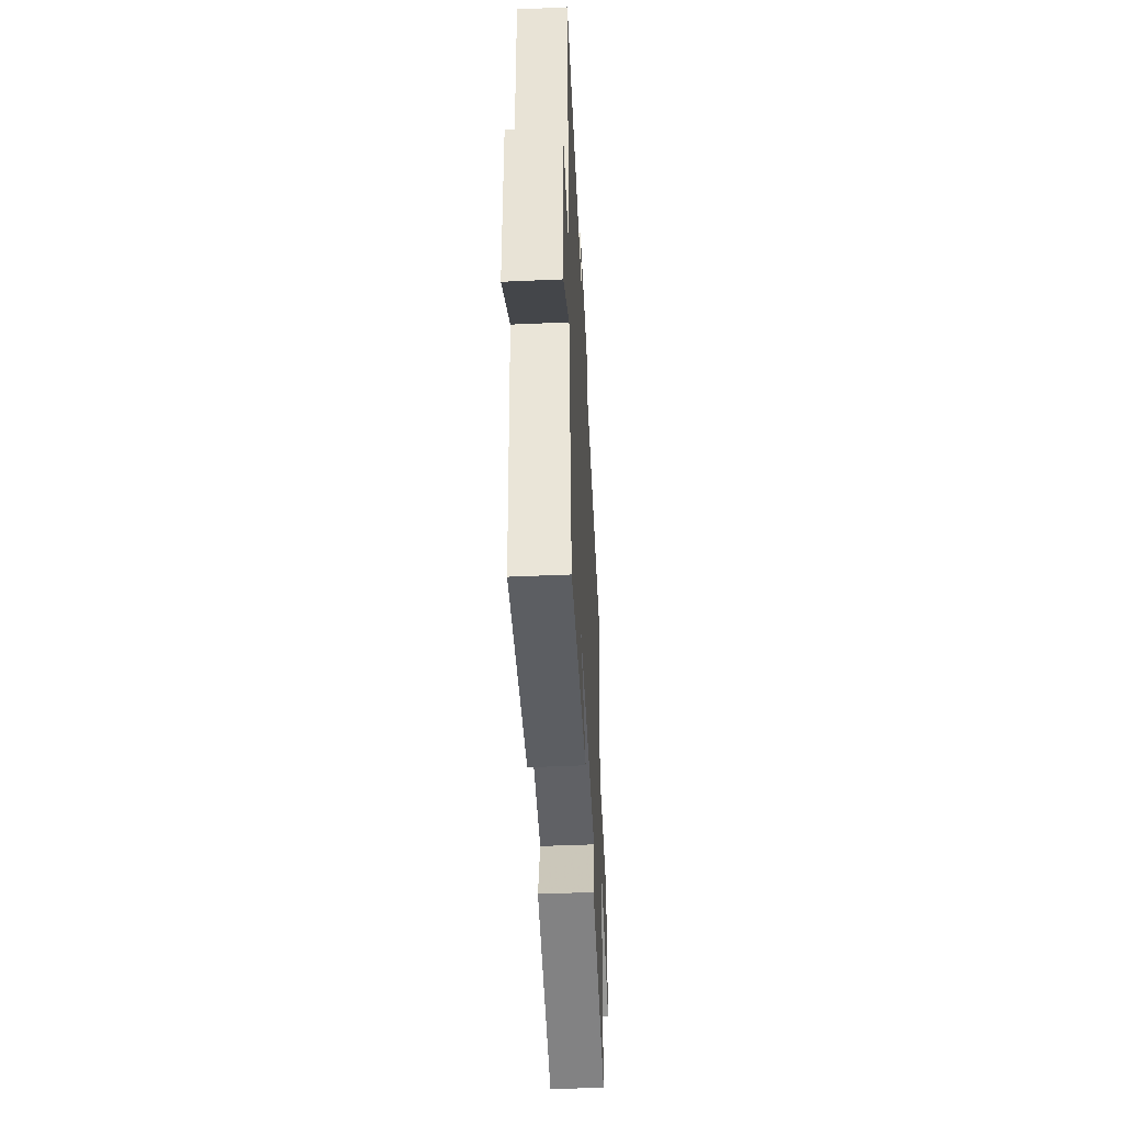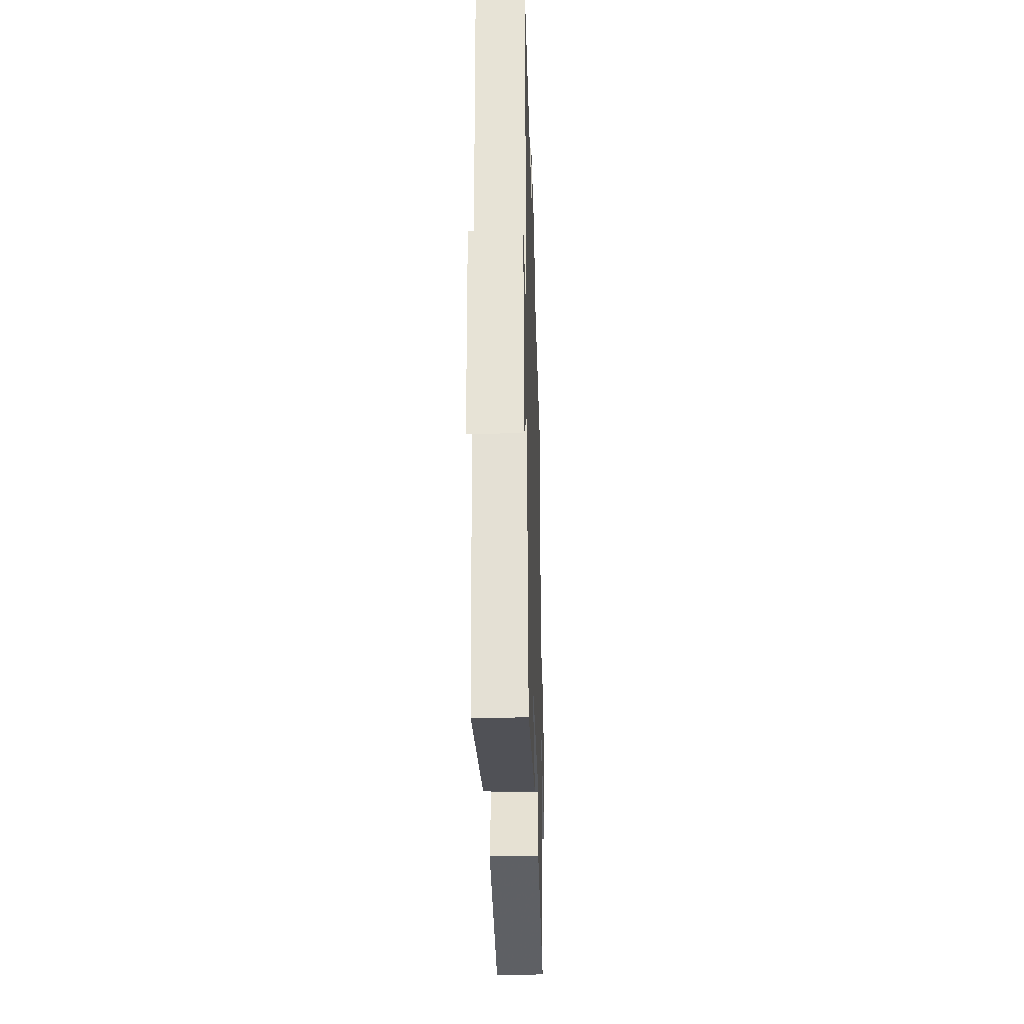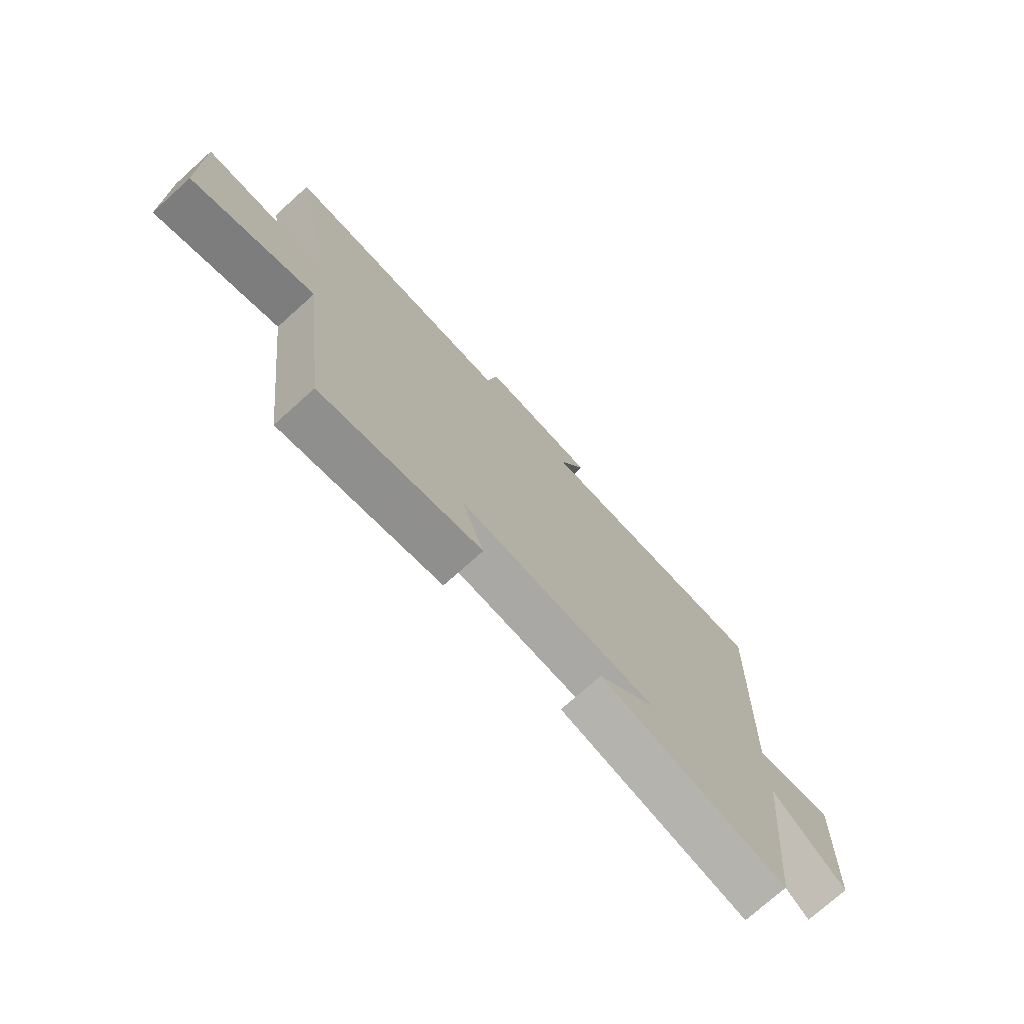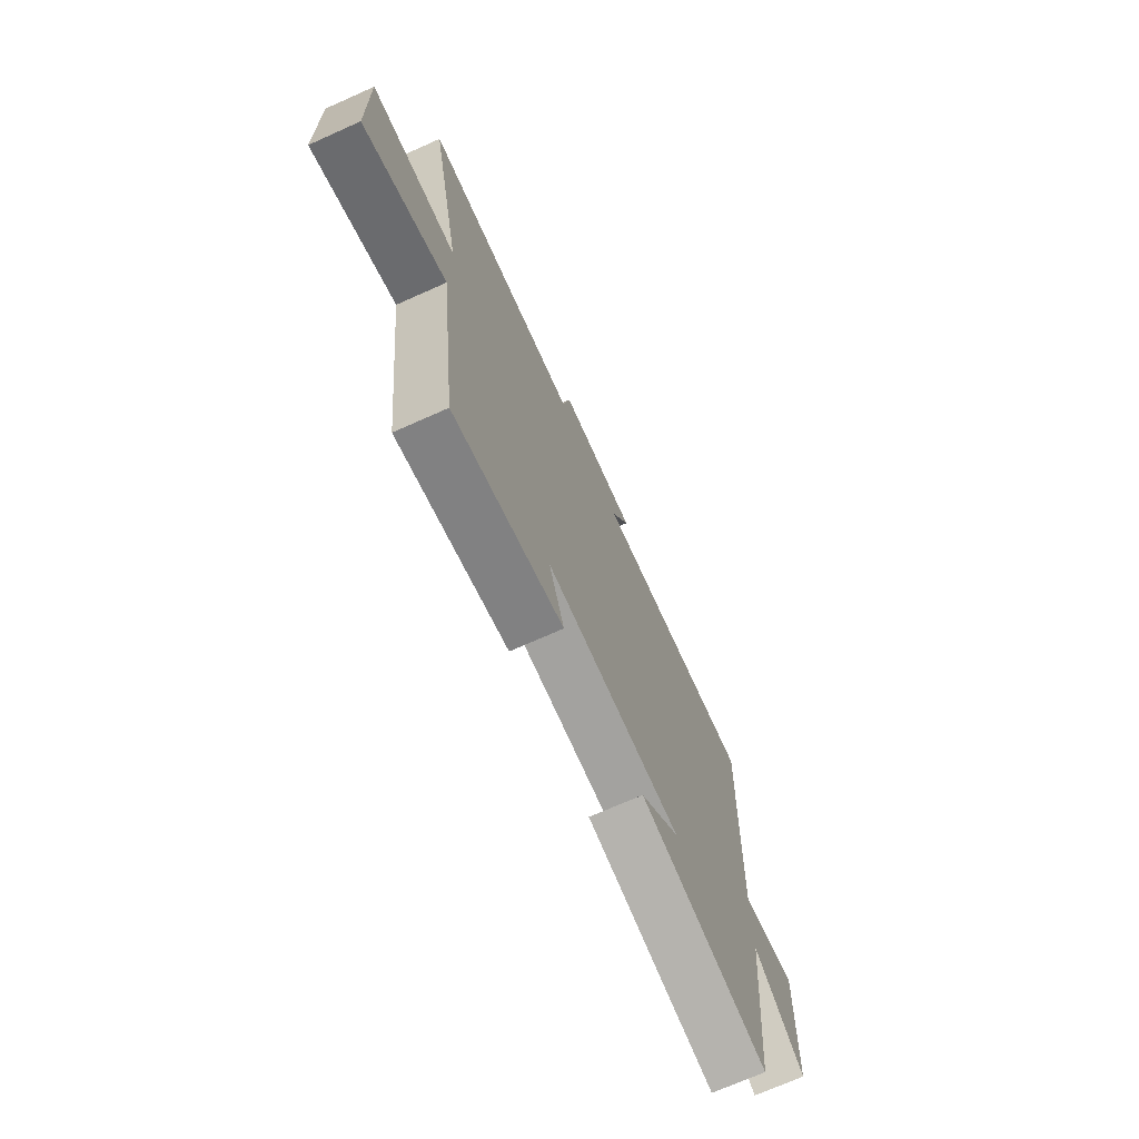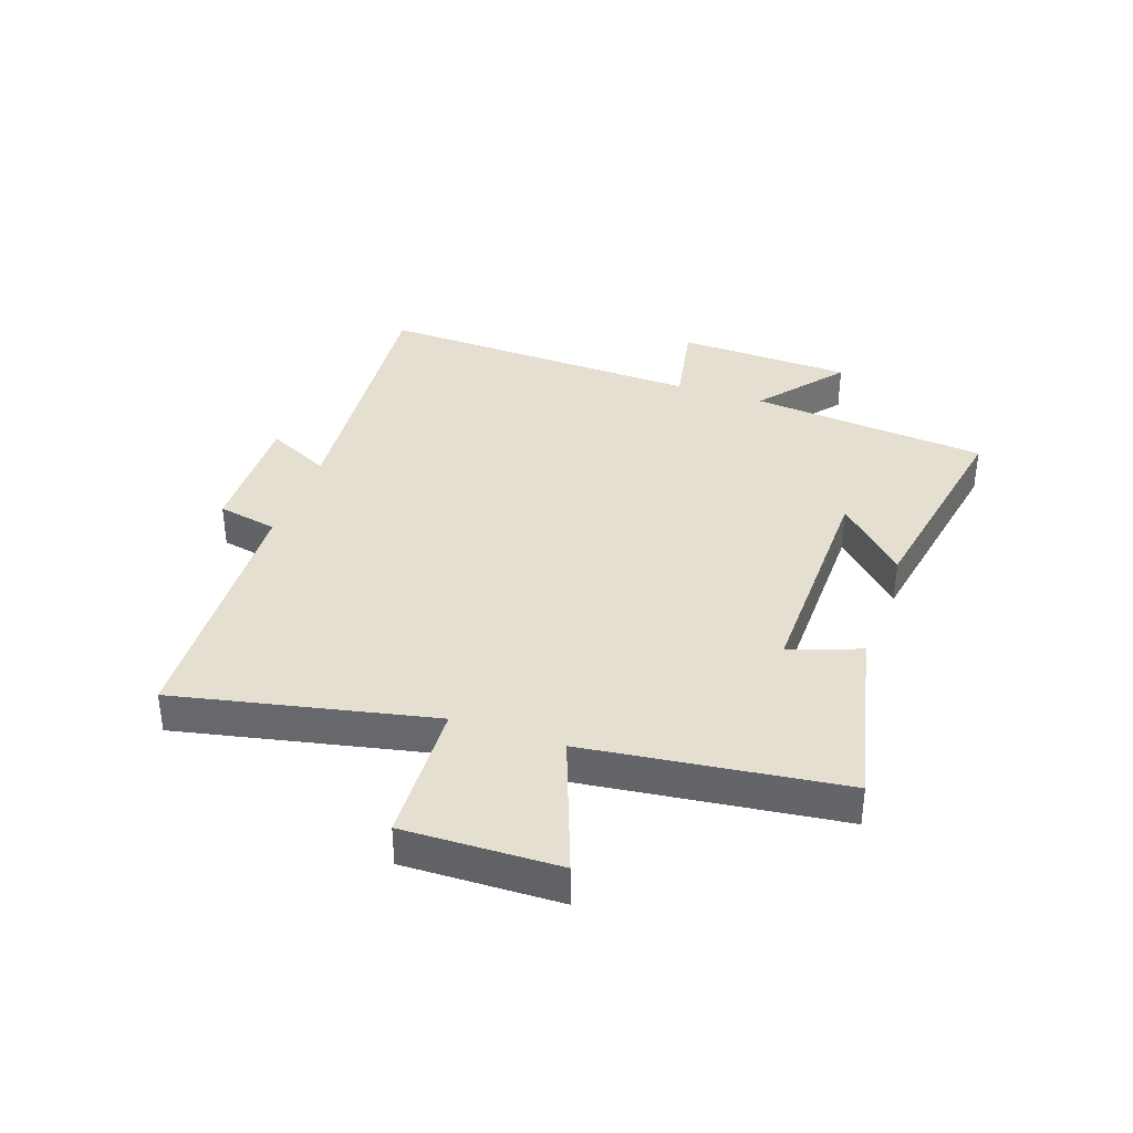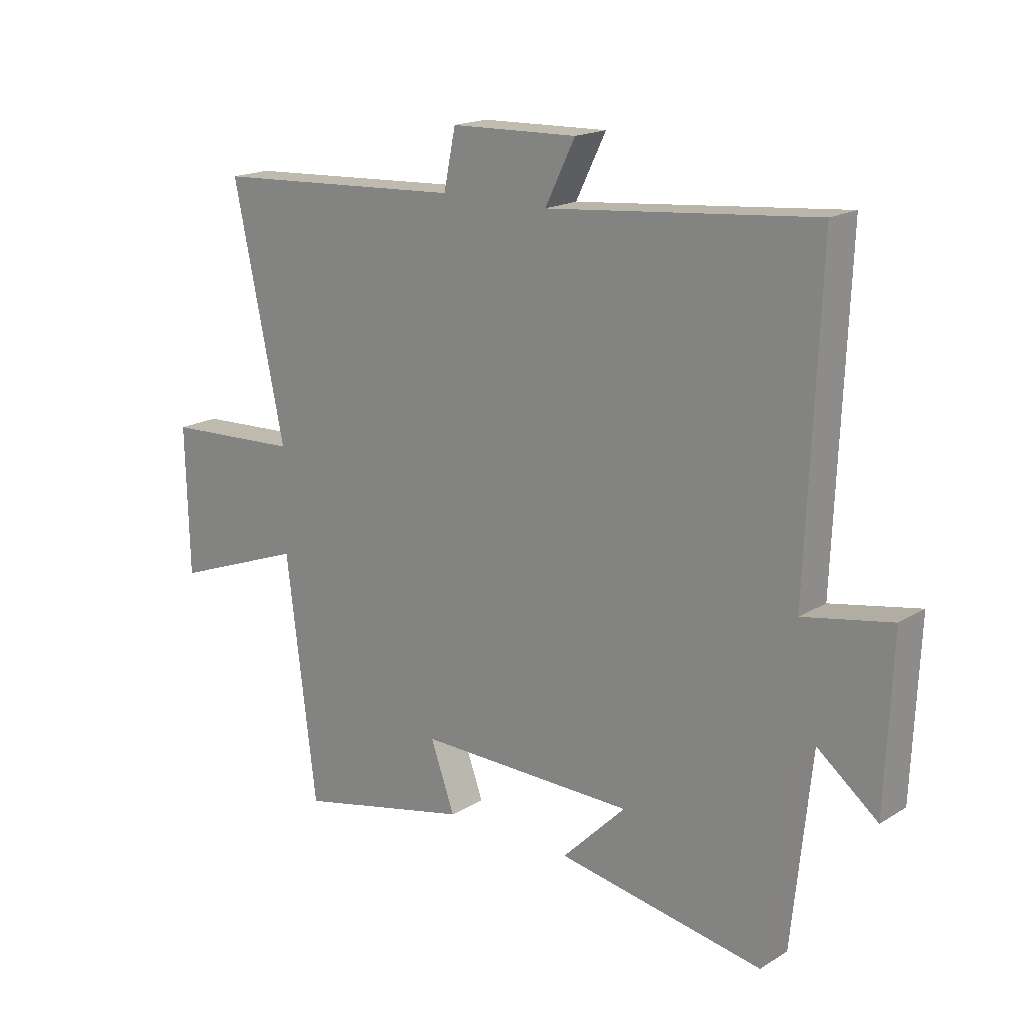
<metadata>
{"format":"obj","ext":"obj","renderer":"f3d","projection":"perspective","resolution":1024,"background":"white","views":[{"elev":-48.3,"azim":-87.2,"up":"+Z"},{"elev":-30.6,"azim":-88.3,"up":"+Z"},{"elev":-74.3,"azim":131.9,"up":"+Z"},{"elev":-71.6,"azim":114.0,"up":"+Z"},{"elev":36.6,"azim":109.1,"up":"+Y"},{"elev":17.8,"azim":-139.8,"up":"+Z"}]}
</metadata>
<code>
v -0.459 0.07 -0.565
v -0.5 0.07 -0.162
v -0.644 0.07 -0.277
v -0.656 0.07 0.019
v -0.5 0.07 -0.01
v -0.522 0.07 0.544
v -0.049 0.07 0.5
v -0.102 0.07 0.608
v 0.122 0.07 0.602
v 0.143 0.07 0.5
v 0.591 0.07 0.476
v 0.5 0.07 0.045
v 0.741 0.07 0.034
v 0.735 0.07 -0.226
v 0.5 0.07 -0.139
v 0.447 0.07 -0.569
v 0.137 0.07 -0.5
v 0.18 0.07 -0.381
v -0.206 0.07 -0.387
v -0.093 0.07 -0.5
v -0.459 0 -0.565
v -0.5 0 -0.162
v -0.644 0 -0.277
v -0.656 0 0.019
v -0.5 0 -0.01
v -0.522 0 0.544
v -0.049 0 0.5
v -0.102 0 0.608
v 0.122 0 0.602
v 0.143 0 0.5
v 0.591 0 0.476
v 0.5 0 0.045
v 0.741 0 0.034
v 0.735 0 -0.226
v 0.5 0 -0.139
v 0.447 0 -0.569
v 0.137 0 -0.5
v 0.18 0 -0.381
v -0.206 0 -0.387
v -0.093 0 -0.5
f 19 20 1 2
f 18 19 2
f 15 16 17 18
f 15 18 2
f 12 13 14 15
f 12 15 2
f 10 11 12 2
f 7 8 9 10
f 7 10 2 3
f 5 6 7
f 5 7 3
f 3 4 5
f 22 21 40 39
f 22 39 38
f 38 37 36 35
f 22 38 35
f 35 34 33 32
f 22 35 32
f 22 32 31 30
f 30 29 28 27
f 23 22 30 27
f 27 26 25
f 23 27 25
f 25 24 23
f 1 21 22 2
f 2 22 23 3
f 3 23 24 4
f 4 24 25 5
f 5 25 26 6
f 6 26 27 7
f 7 27 28 8
f 8 28 29 9
f 9 29 30 10
f 10 30 31 11
f 11 31 32 12
f 12 32 33 13
f 13 33 34 14
f 14 34 35 15
f 15 35 36 16
f 16 36 37 17
f 17 37 38 18
f 18 38 39 19
f 19 39 40 20
f 20 40 21 1

</code>
